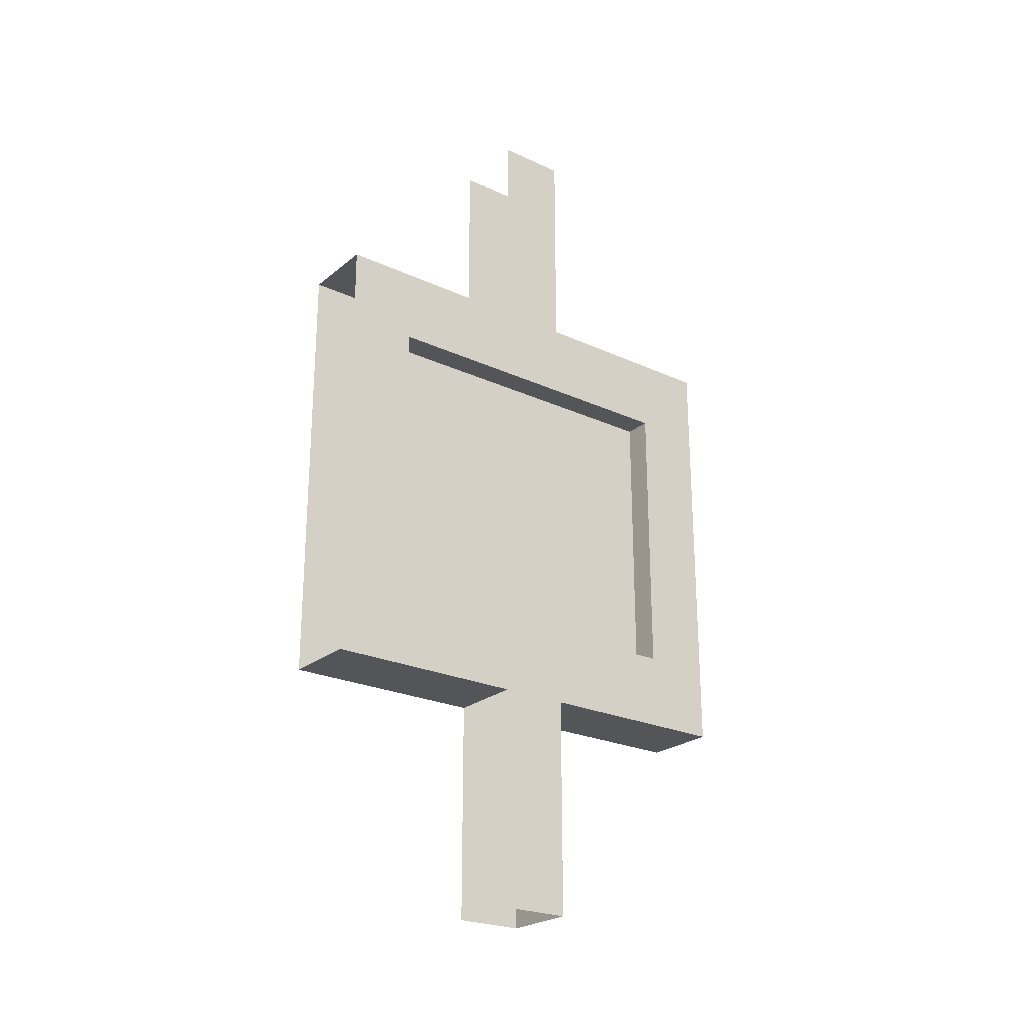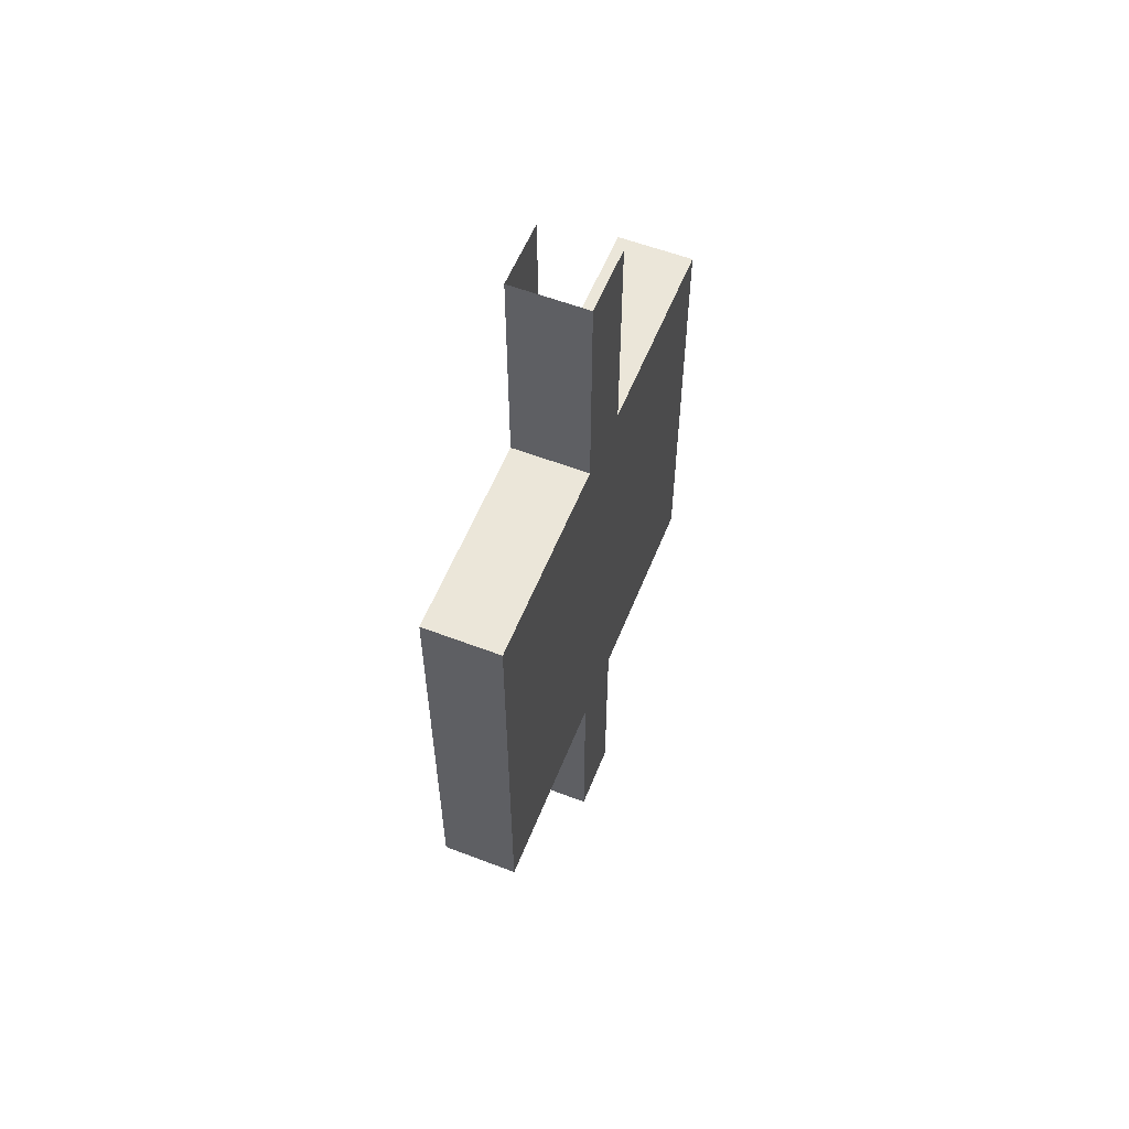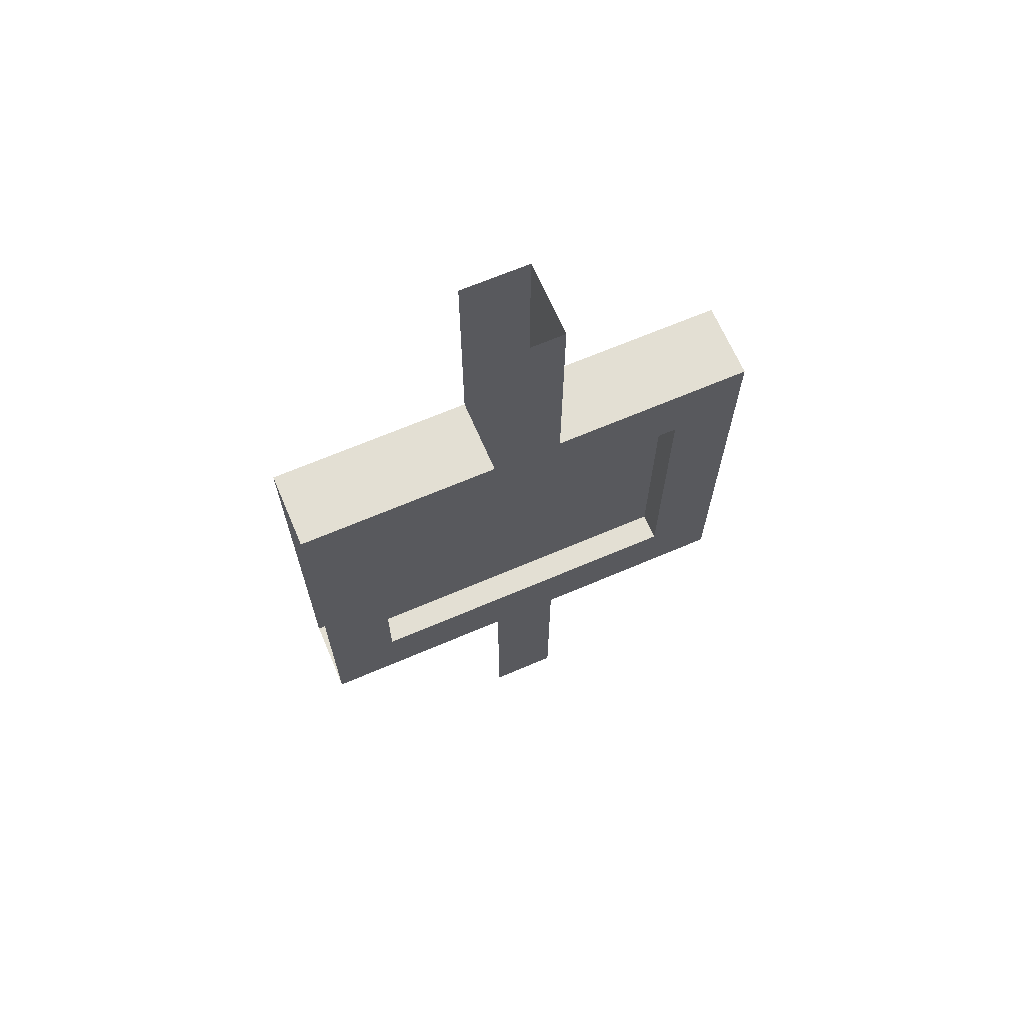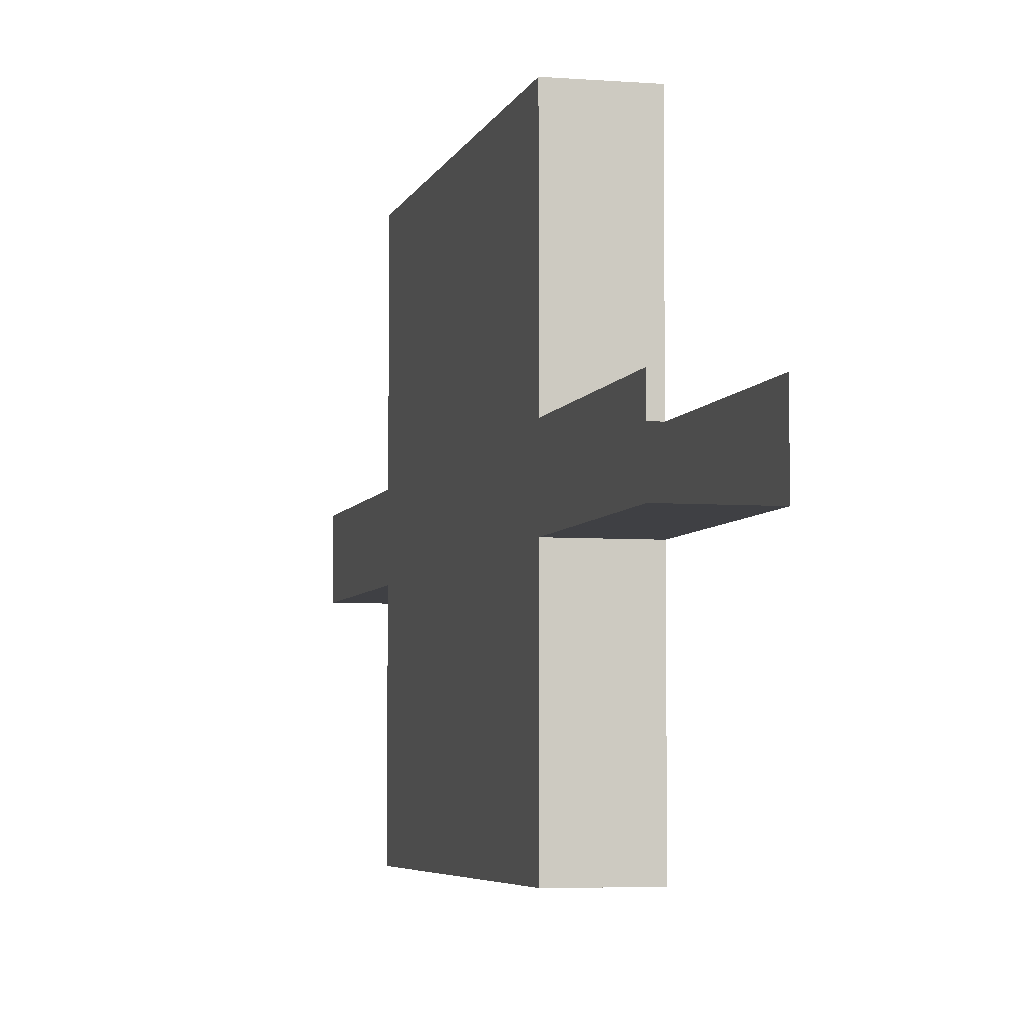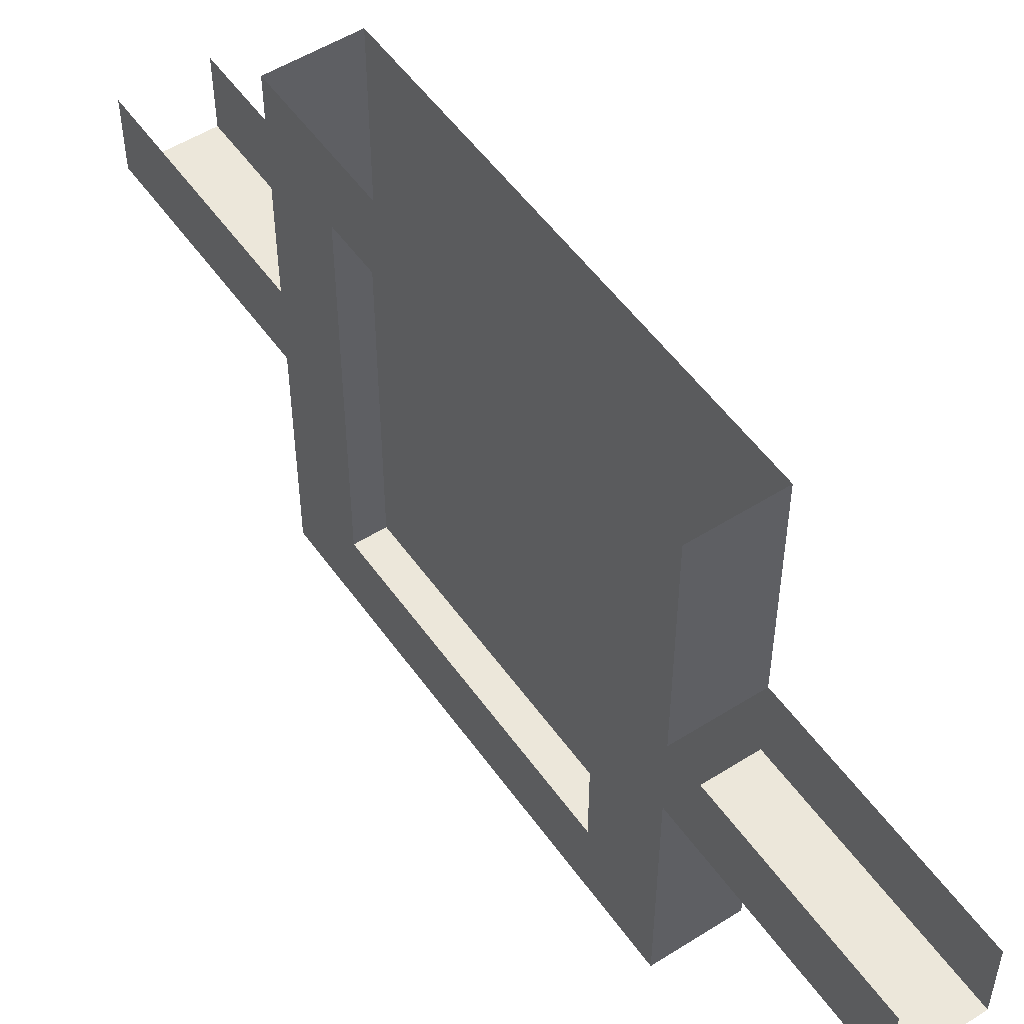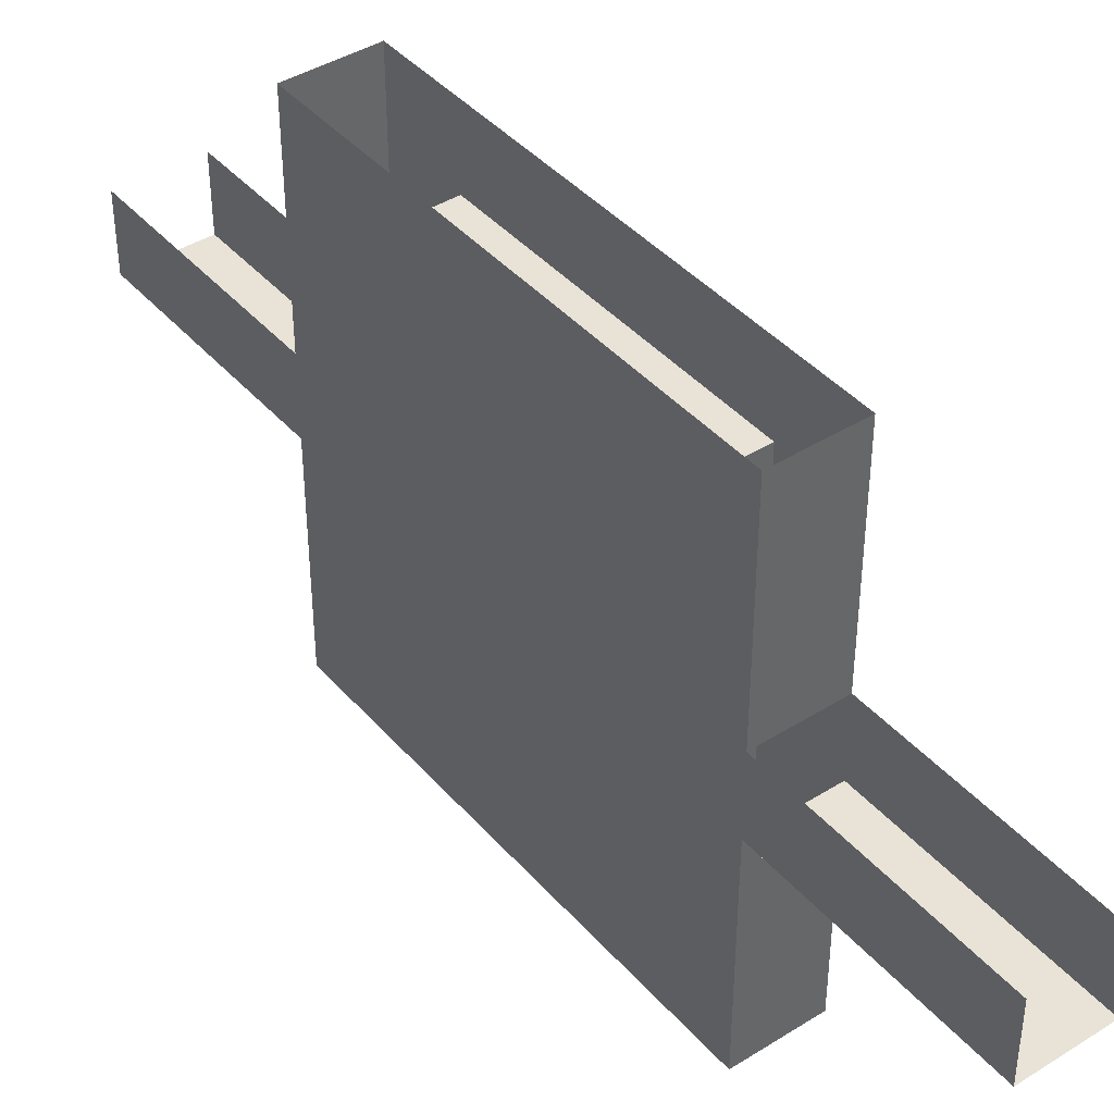
<metadata>
{"format":"obj","ext":"obj","renderer":"f3d","projection":"perspective","resolution":1024,"background":"white","views":[{"elev":-24.3,"azim":-127.2,"up":"+Z"},{"elev":57.3,"azim":21.7,"up":"+Z"},{"elev":67.0,"azim":-113.2,"up":"+Z"},{"elev":-5.1,"azim":166.3,"up":"+Y"},{"elev":52.4,"azim":-34.3,"up":"+Y"},{"elev":41.6,"azim":142.8,"up":"+Y"}]}
</metadata>
<code>
v 0 -1.148 0.5
v 0 -1.227 0.5
v 0 -1.227 0.25
v 0 -1.148 0.25
v 0 -1.18 0.1641
v 0 -0.9219 0.25
v -0.08594 -1.148 0.25
v -0.08594 -0.9219 0.25
v -0.08594 -1.18 0.1641
v -0.08594 -1.227 0.25
v -0.08594 -1.227 0.5
v -0.08594 -1.148 0.5
v -0.08594 -1.453 0.25
v 0 -1.453 0.25
v 0 -1.453 -0.25
v 0 -1.18 -0.1641
v 0 -0.9219 -0.25
v 0 -1.148 -0.25
v -0.08594 -0.9219 -0.25
v -0.08594 -1.148 -0.25
v -0.08594 -1 -0.1641
v -0.08594 -1 0.1641
v -0.05469 -1 0.1641
v -0.05469 -1.18 0.1641
v -0.08594 -1.375 0.1641
v -0.08594 -1.375 -0.1641
v -0.08594 -1.453 -0.25
v -0.08594 -1.227 -0.25
v 0 -1.227 -0.25
v 0 -1.227 -0.5
v 0 -1.148 -0.5
v -0.08594 -1.148 -0.5
v -0.08594 -1.227 -0.5
v -0.08594 -1.18 -0.1641
v -0.05469 -1.18 -0.1641
v -0.05469 -1 -0.1641
v -0.05469 -1.375 -0.1641
v -0.05469 -1.375 0.1641
v -0.05469 -1.016 0
v -0.05469 -1.047 -0.01562
v -0.05469 -1.047 0.01562
v -0.05469 -1.062 -0.007812
v -0.05469 -1.062 0.007812
v -0.05469 -1.086 -0.007812
v -0.05469 -1.086 0.007812
v -0.05469 -1.102 -0.007812
v -0.05469 -1.102 0.007812
v -0.05469 -1.094 0.03906
v -0.05469 -1.117 0.03906
v -0.05469 -1.094 -0.03906
v -0.05469 -1.117 -0.03906
v -0.05469 -1.133 -0.007812
v -0.05469 -1.133 0.007812
v -0.05469 -1.164 -0.01562
v -0.05469 -1.195 0.007812
v -0.05469 -1.172 0.02344
v -0.05469 -1.18 0.03906
v -0.05469 -1.148 0.05469
v -0.05469 -1.211 0.08594
v -0.05469 -1.219 0.01562
v -0.05469 -1.273 0.07031
v -0.05469 -1.312 0.08594
v -0.05469 -1.289 0.03906
v -0.05469 -1.227 0.007812
v -0.05469 -1.289 0.007812
v -0.05469 -1.289 -0.007812
v -0.05469 -1.312 -0.007812
v -0.05469 -1.312 0.007812
v -0.05469 -1.352 0
v -0.05469 -1.148 -0.05469
v -0.05469 -1.18 -0.03906
v -0.05469 -1.211 -0.08594
v -0.05469 -1.281 -0.0625
v -0.05469 -1.219 0
v -0.05469 -1.312 -0.08594
v -0.05469 -1.289 -0.03906
f 1 2 3
f 1 3 4
f 4 3 5
f 4 5 6
f 4 6 7
f 7 6 8
f 7 9 10
f 7 10 11
f 7 11 12
f 3 10 13
f 3 13 14
f 3 14 5
f 5 14 15
f 5 15 16
f 5 16 6
f 6 16 17
f 17 16 18
f 17 18 19
f 19 18 20
f 19 20 21
f 19 21 22
f 19 22 8
f 9 25 10
f 10 25 13
f 13 25 26
f 13 26 27
f 15 27 28
f 15 28 29
f 15 29 16
f 16 29 18
f 18 29 30
f 18 30 31
f 32 33 28
f 32 28 20
f 20 28 34
f 20 34 21
f 26 34 27
f 27 34 28
f 7 8 9
f 8 22 9
f 23 36 35
f 23 35 24
f 24 35 37
f 24 37 38
f 2 11 10
f 2 10 3
f 13 27 14
f 14 27 15
f 21 36 22
f 22 36 23
f 33 30 29
f 33 29 28
f 9 22 23
f 9 23 24
f 9 24 25
f 21 34 35
f 21 35 36
f 24 38 25
f 26 37 34
f 34 37 35
f 25 38 26
f 26 38 37
f 39 40 41
f 41 40 42
f 41 42 43
f 43 42 44
f 43 44 45
f 45 44 46
f 45 46 47
f 45 47 48
f 48 47 49
f 44 50 51
f 44 51 46
f 47 46 52
f 47 52 53
f 53 52 54
f 53 54 55
f 53 55 56
f 53 56 57
f 53 57 58
f 58 57 59
f 59 57 60
f 59 60 61
f 59 61 62
f 62 61 63
f 63 61 64
f 63 64 65
f 65 64 66
f 65 66 67
f 65 67 68
f 68 67 69
f 70 71 54
f 70 54 52
f 70 72 71
f 71 72 73
f 71 73 74
f 72 75 73
f 73 75 76
f 73 76 66
f 73 66 64

</code>
